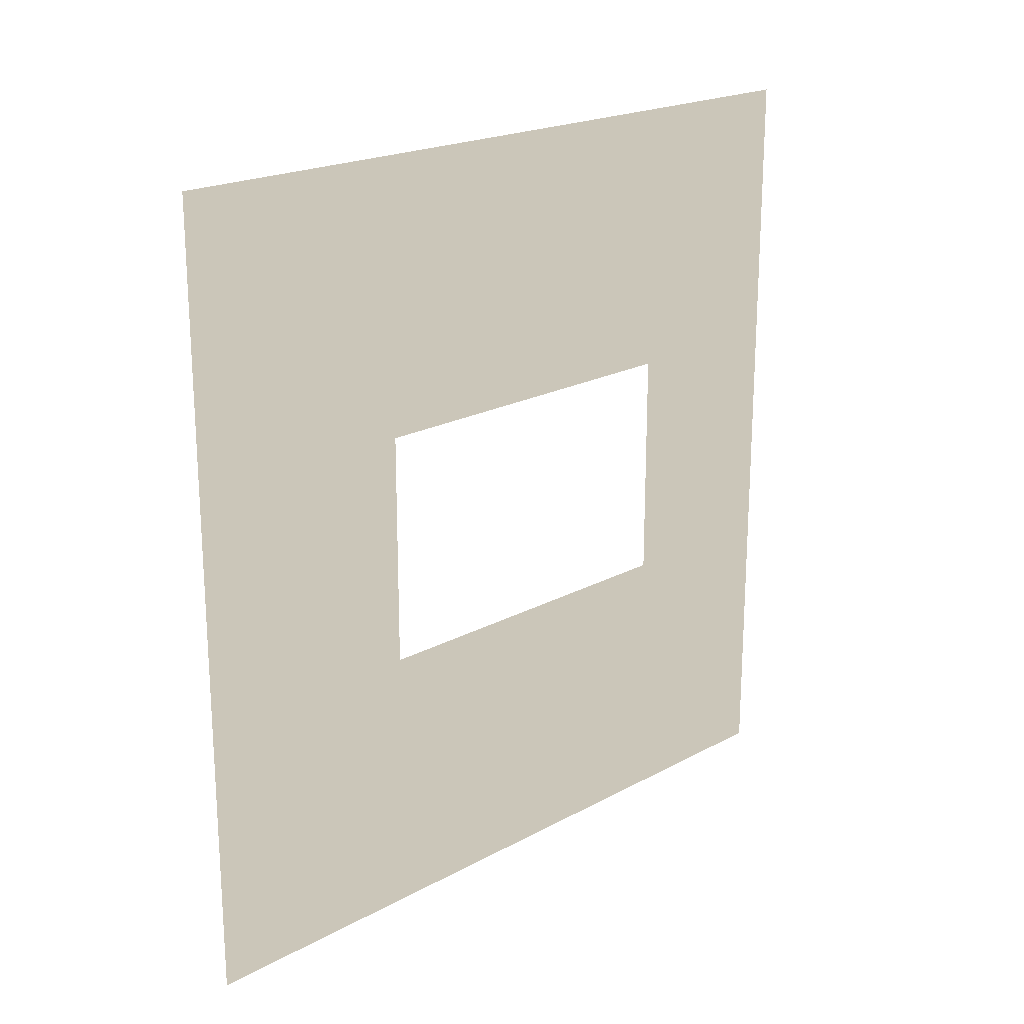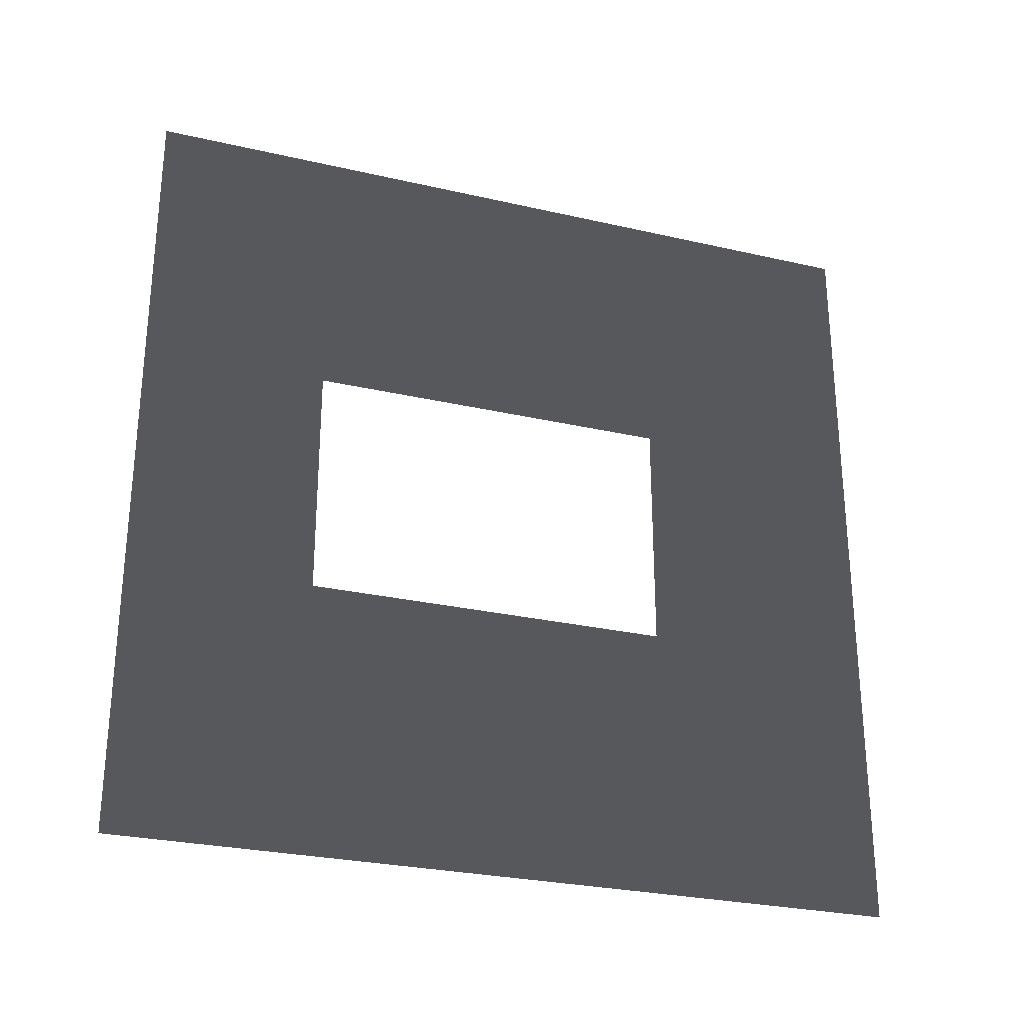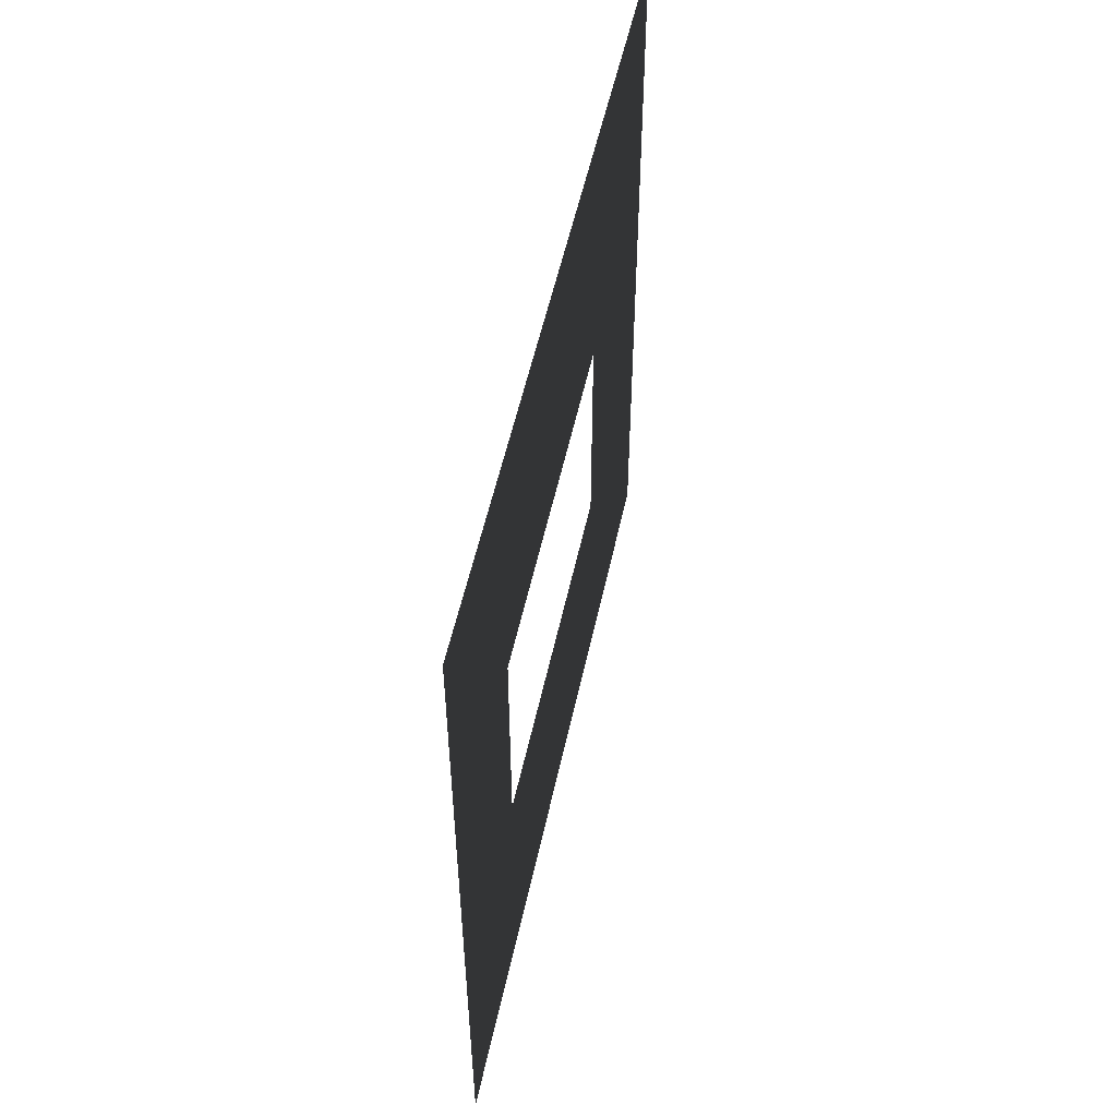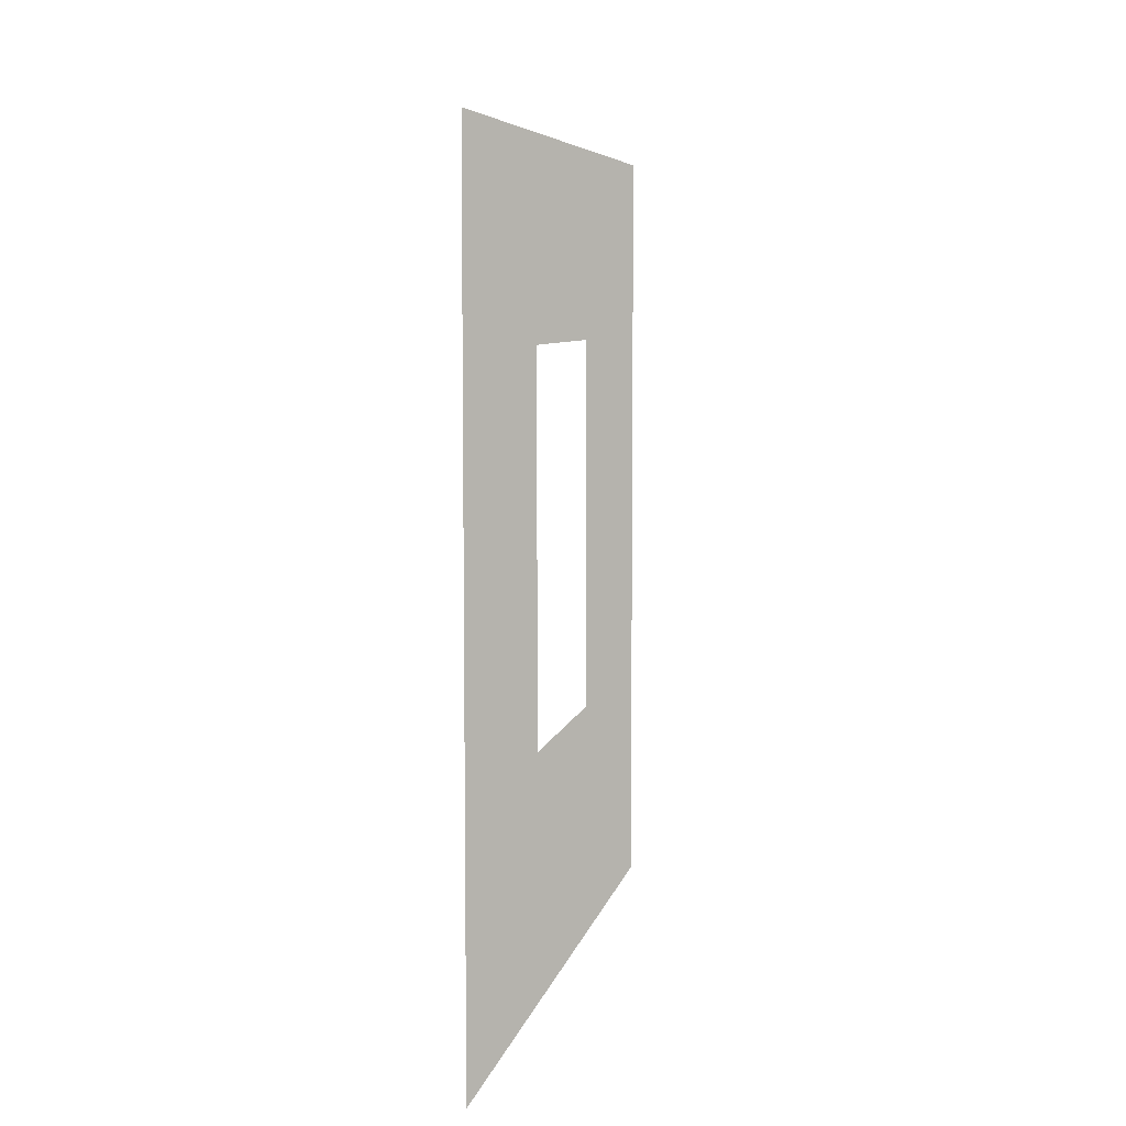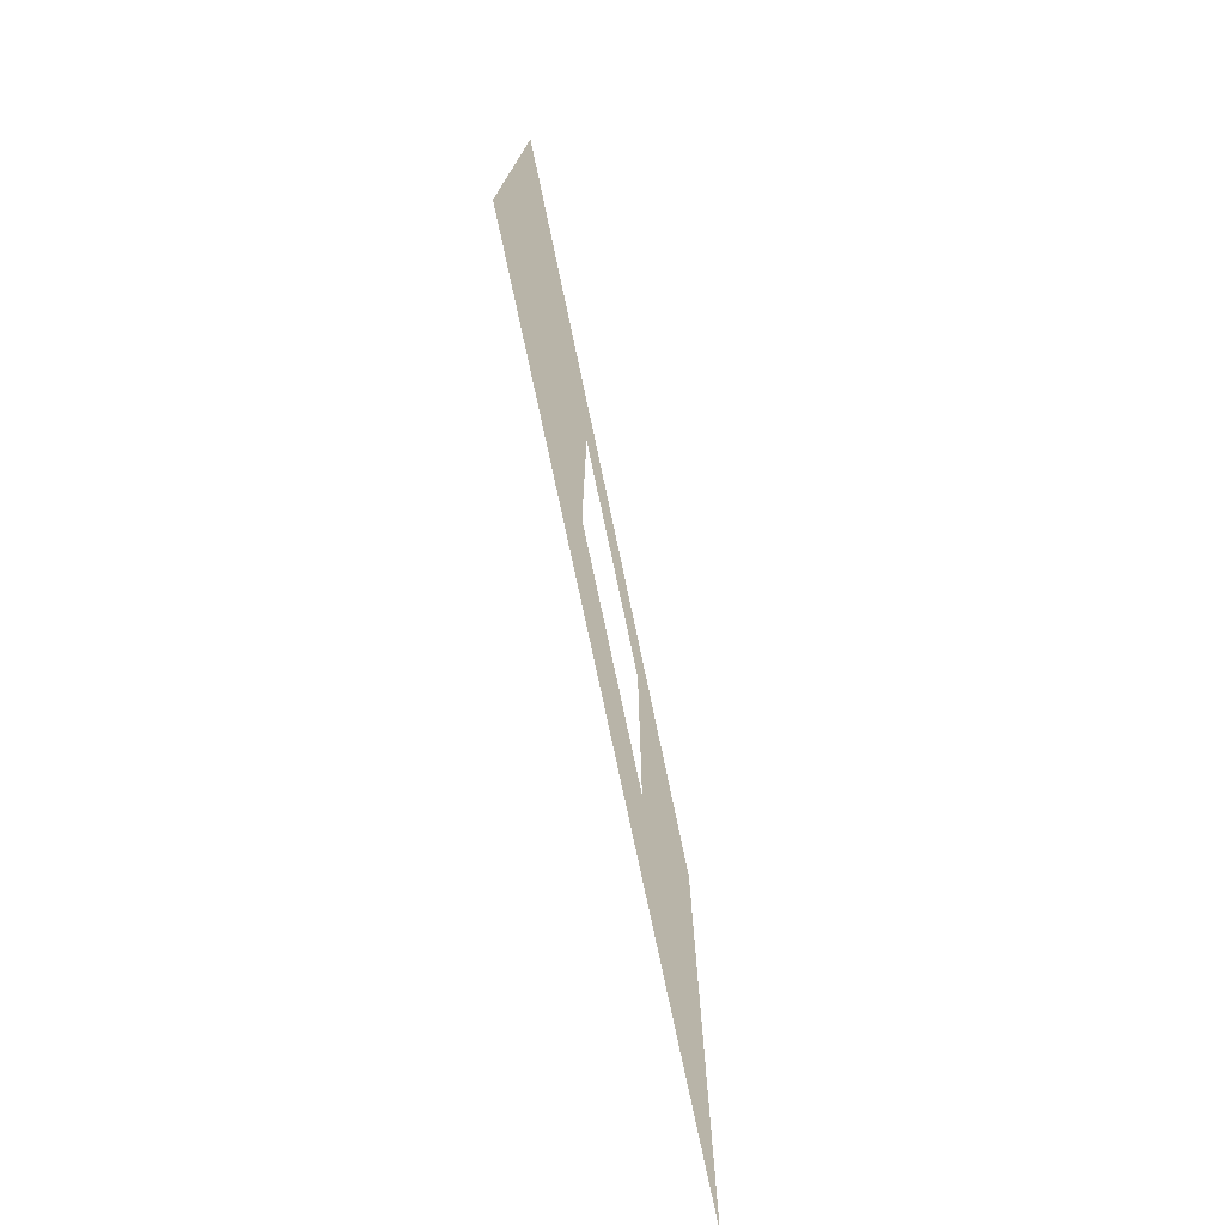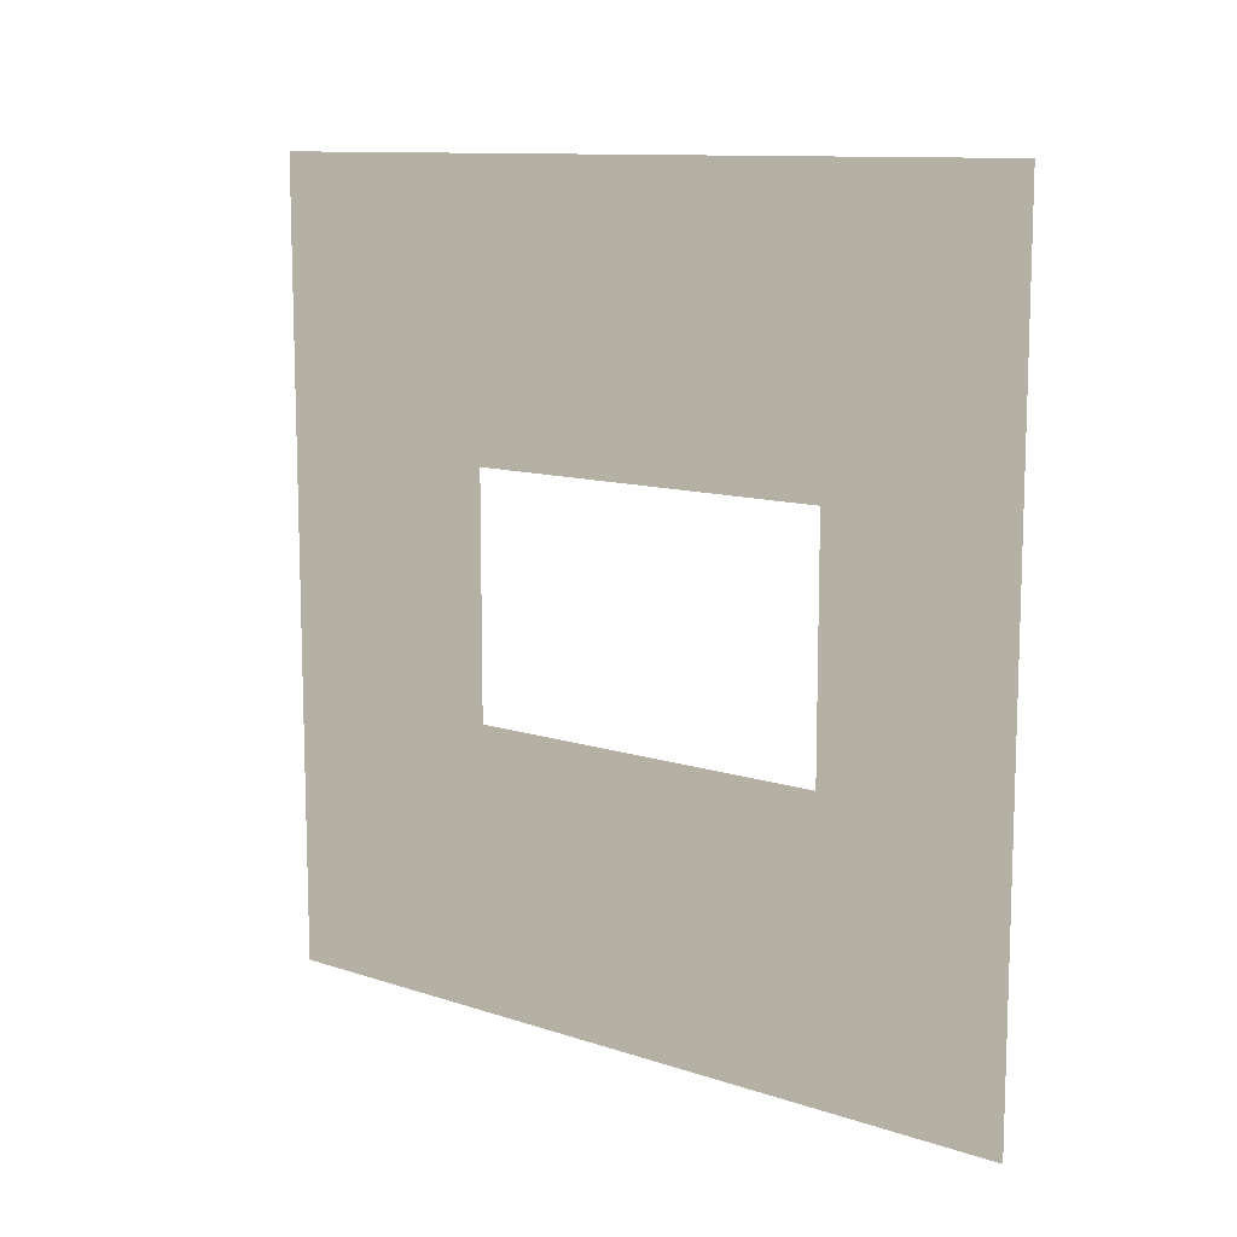
<metadata>
{"format":"obj","ext":"obj","renderer":"f3d","projection":"perspective","resolution":1024,"background":"white","views":[{"elev":20.4,"azim":45.4,"up":"+Z"},{"elev":-27.6,"azim":-109.4,"up":"+Z"},{"elev":53.6,"azim":-167.9,"up":"+Z"},{"elev":6.7,"azim":-168.7,"up":"+Y"},{"elev":-76.2,"azim":11.9,"up":"+Y"},{"elev":11.2,"azim":129.0,"up":"+Z"}]}
</metadata>
<code>
v -0.2 0.8937 1.95
v -0.2 3 3
v -0.2 -3.632e-07 3
v -0.2 2.294 1.95
v -0.2 2.294 1.05
v -0.2 3 -1.351e-05
v -0.2 3.412e-08 -1.351e-05
v -0.2 0.8937 1.05
g wall01_window1m_A_4_10449_1540
f 1 3 2
f 2 4 1
f 5 4 2
f 2 6 5
f 5 6 7
f 7 3 1
f 7 8 5
f 1 8 7

</code>
